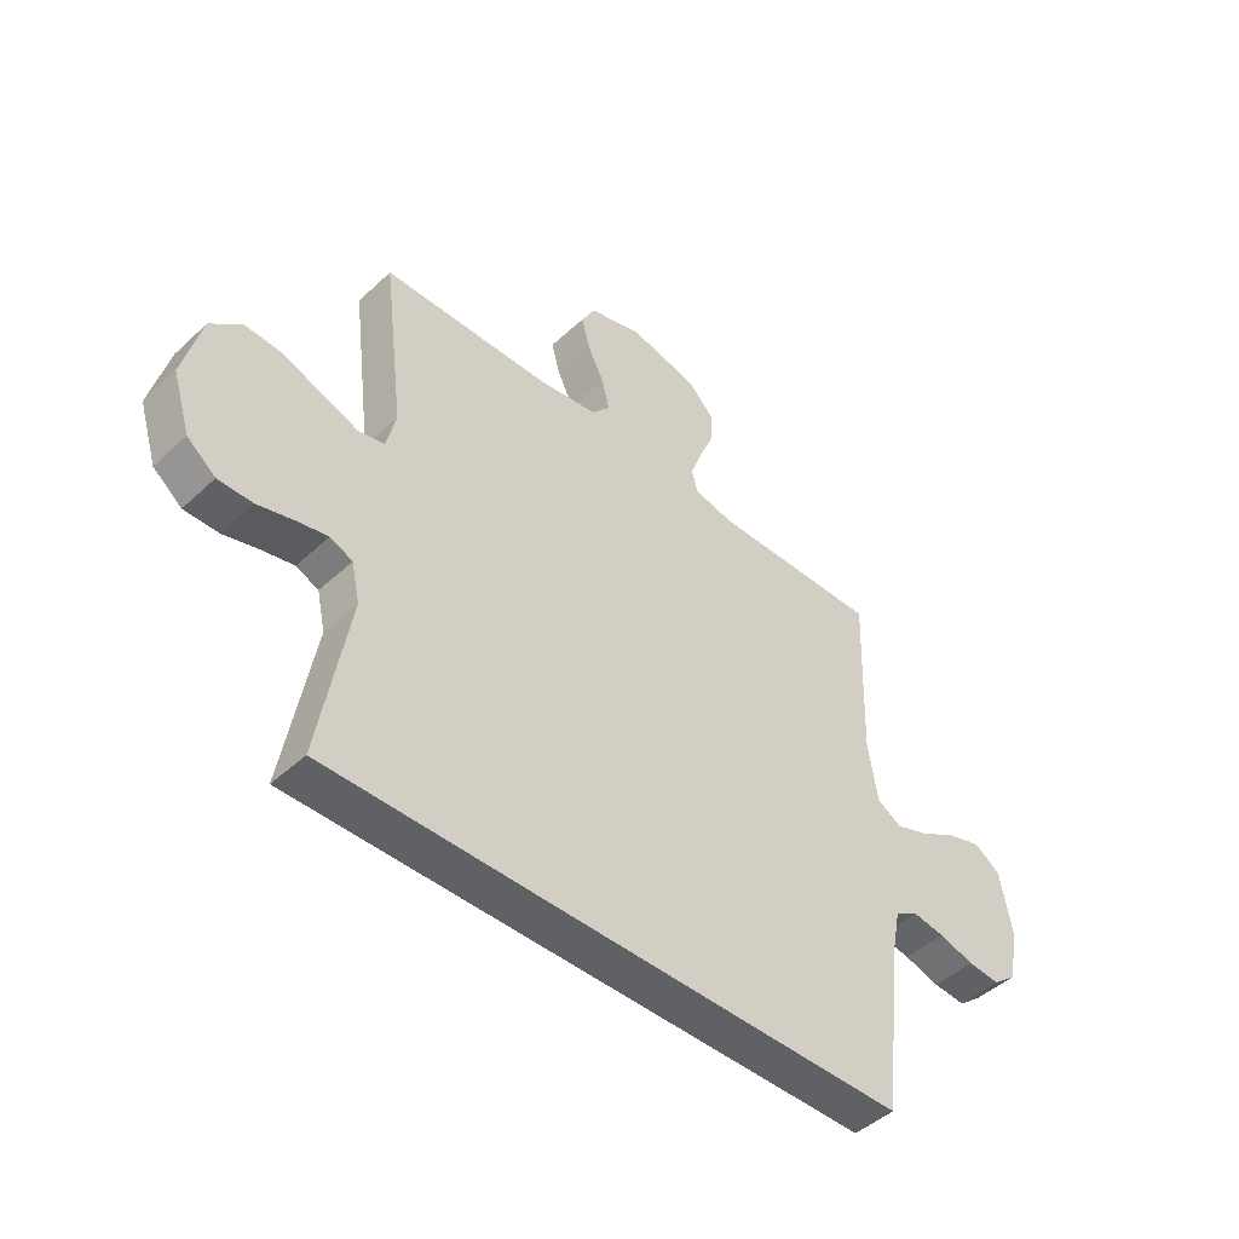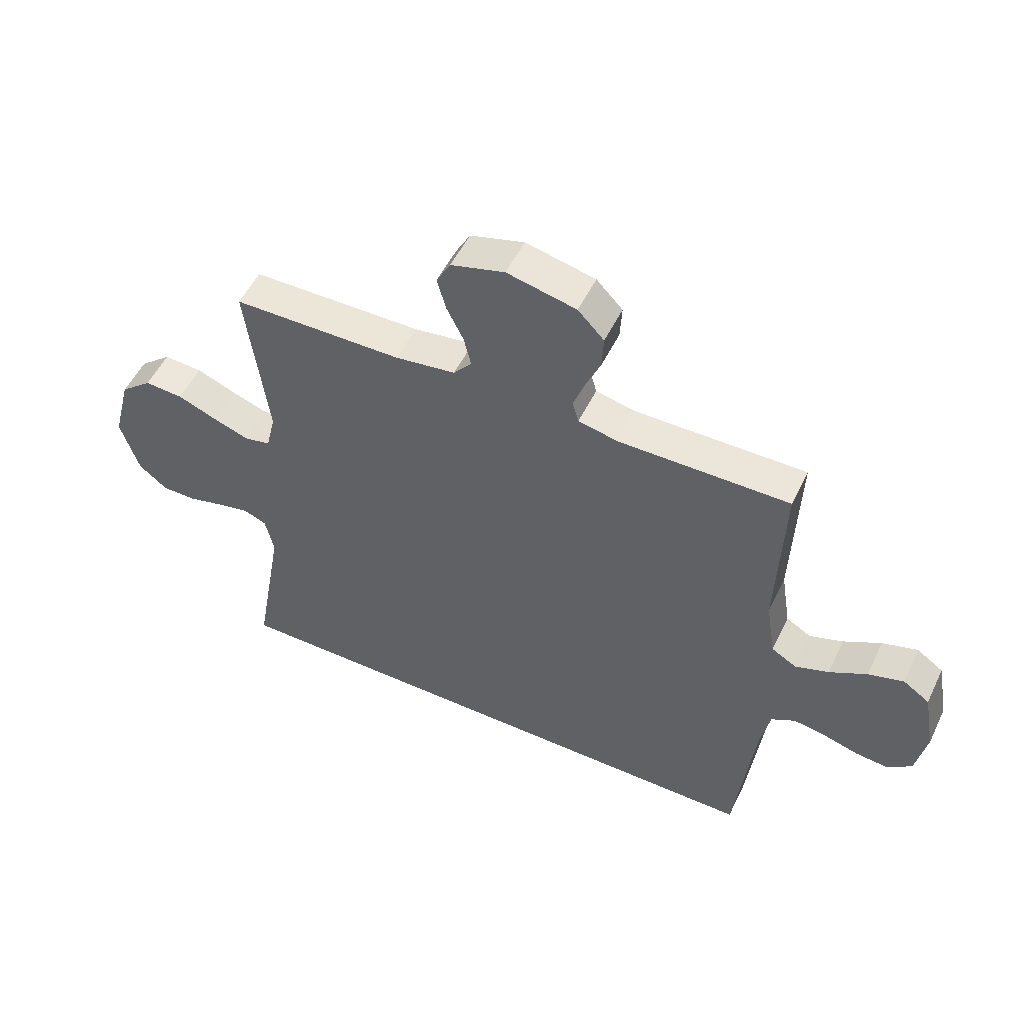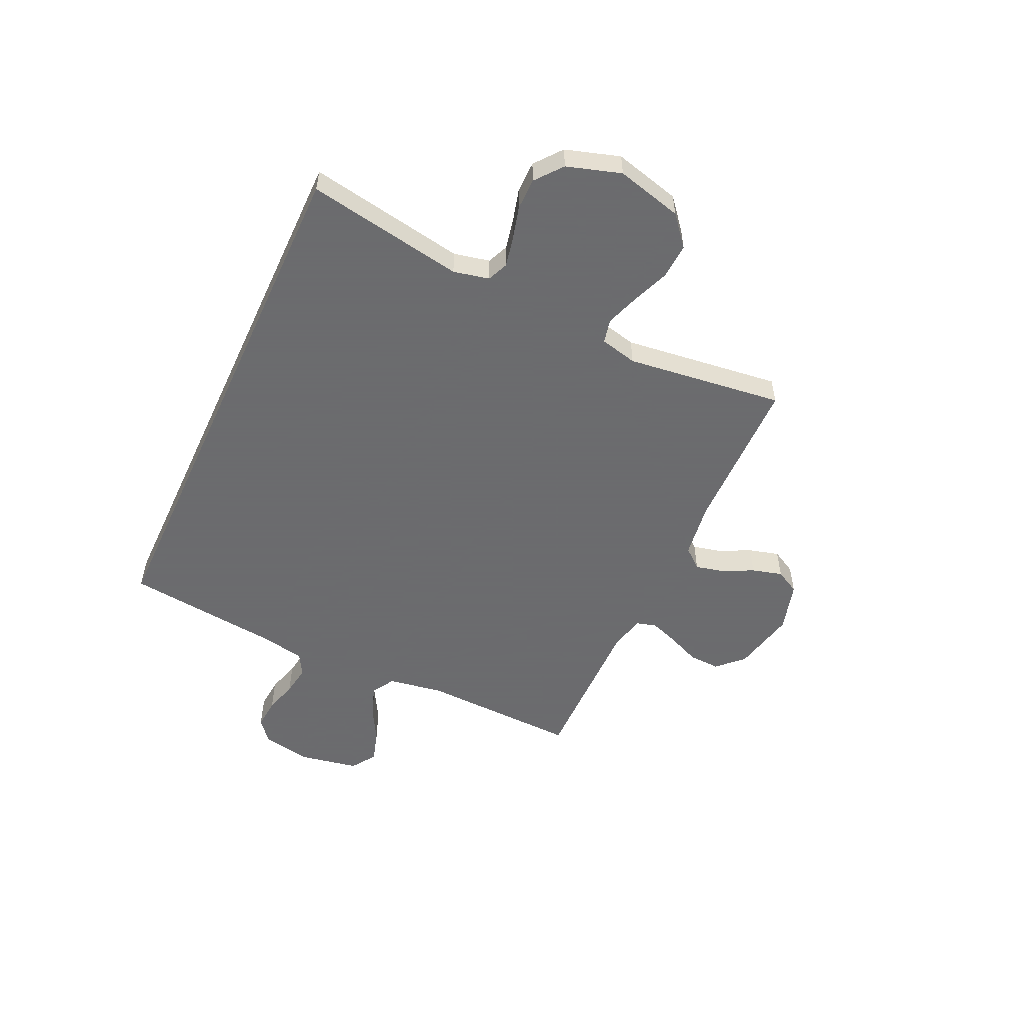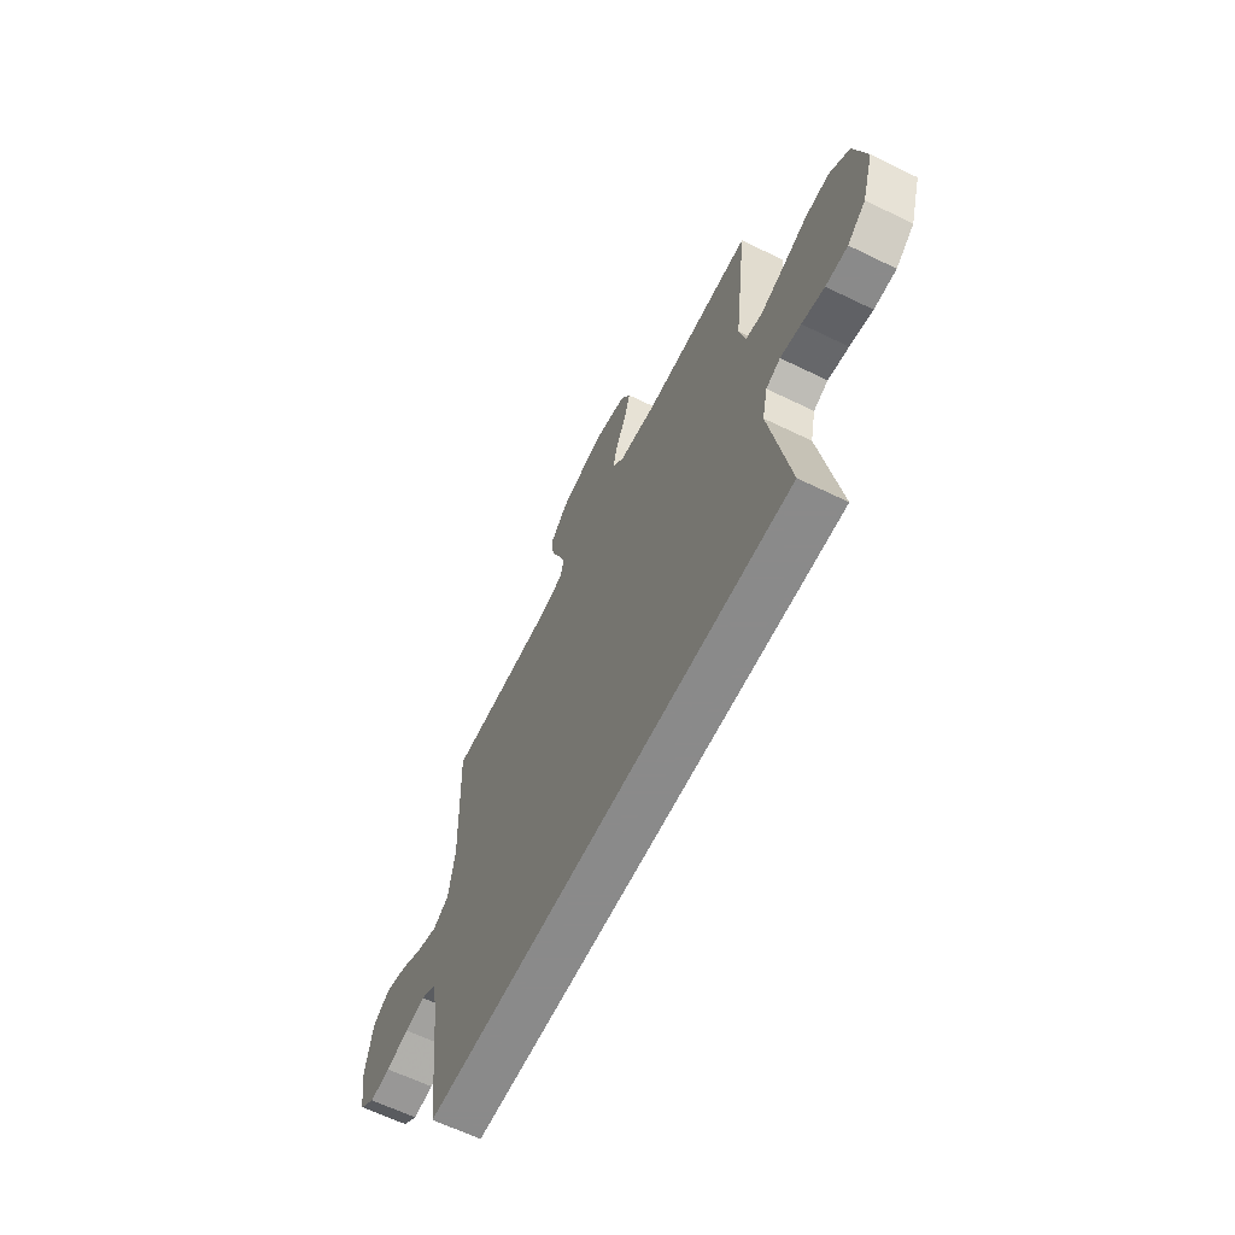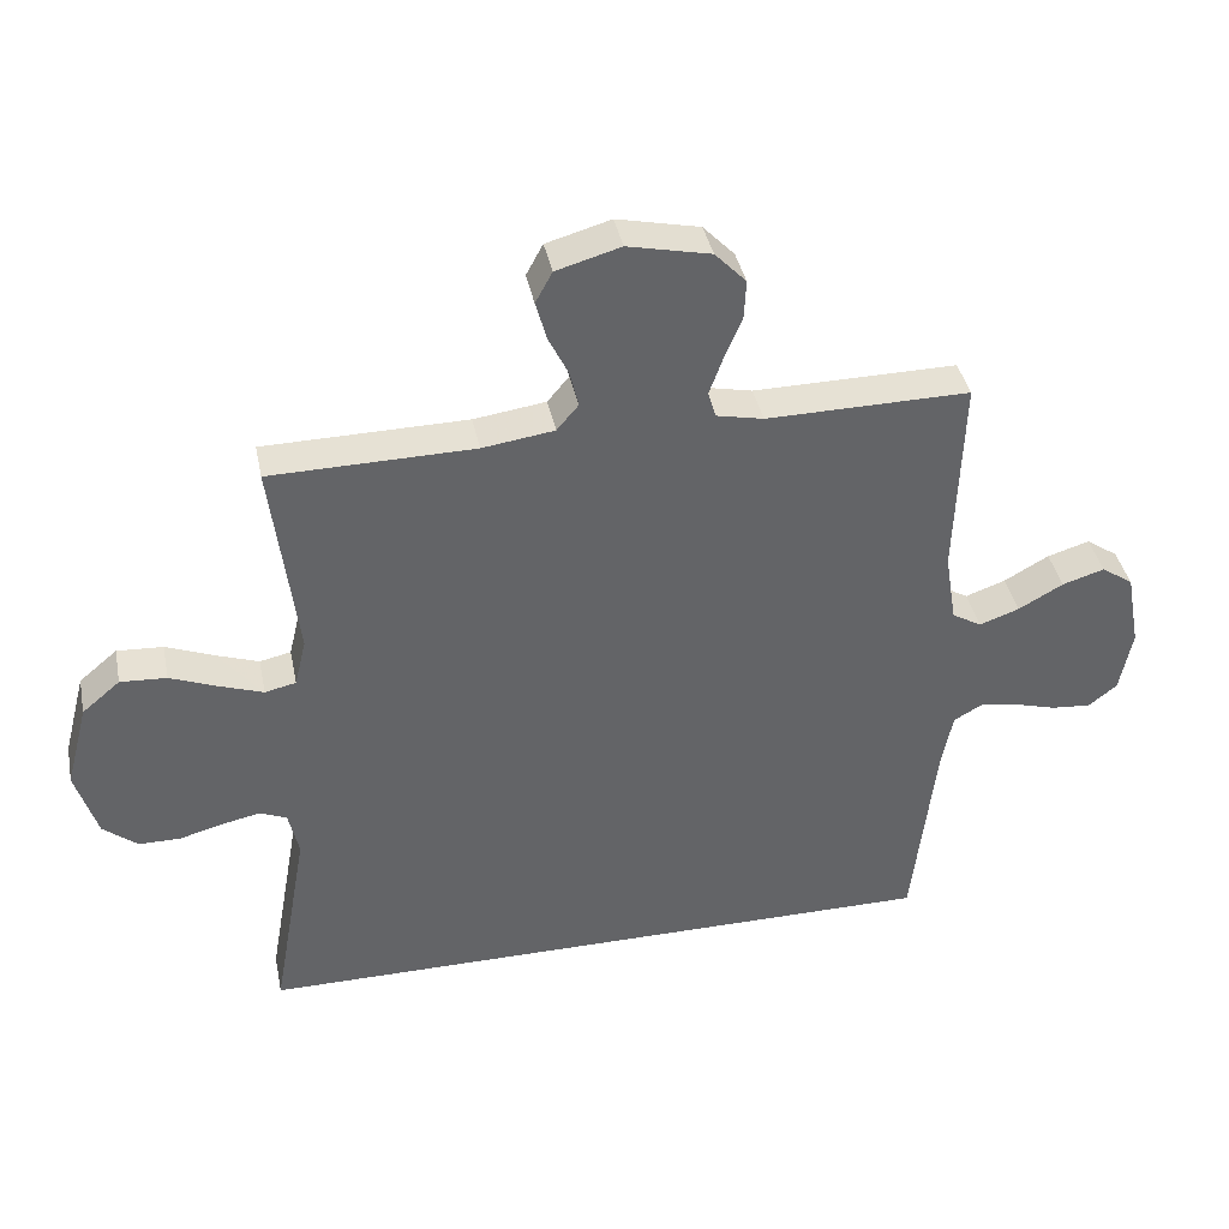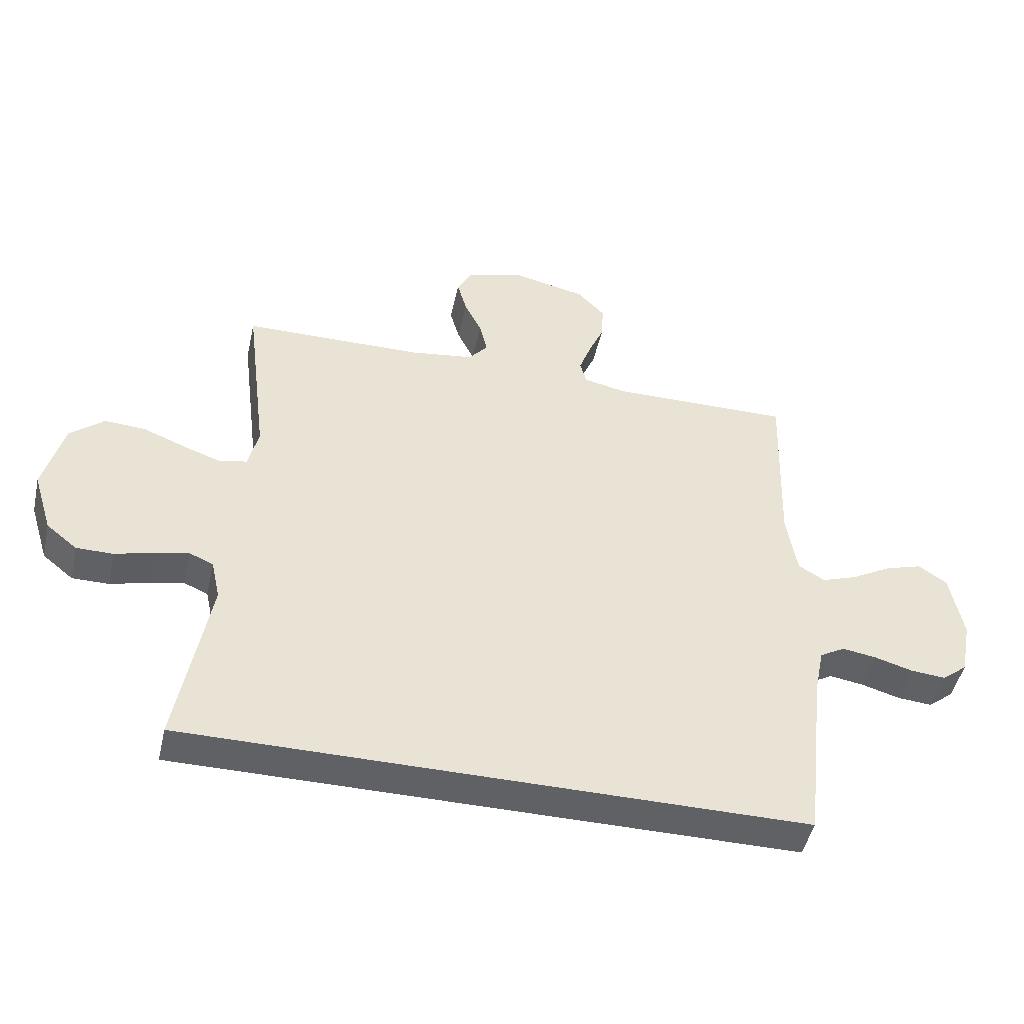
<metadata>
{"format":"obj","ext":"obj","renderer":"f3d","projection":"perspective","resolution":1024,"background":"white","views":[{"elev":-46.2,"azim":-43.5,"up":"+Z"},{"elev":52.8,"azim":25.5,"up":"+Z"},{"elev":-53.5,"azim":-114.8,"up":"+Y"},{"elev":-63.6,"azim":-116.2,"up":"+Z"},{"elev":39.3,"azim":-11.5,"up":"+Z"},{"elev":-47.3,"azim":-12.6,"up":"+Z"}]}
</metadata>
<code>
v -0.551 0.07 -0.5
v -0.498 0.07 -0.2
v -0.513 0.07 -0.132
v -0.553 0.07 -0.115
v -0.61 0.07 -0.127
v -0.673 0.07 -0.144
v -0.734 0.07 -0.144
v -0.785 0.07 -0.103
v -0.817 0.07 0
v -0.784 0.07 0.126
v -0.728 0.07 0.173
v -0.66 0.07 0.169
v -0.589 0.07 0.141
v -0.526 0.07 0.119
v -0.48 0.07 0.129
v -0.463 0.07 0.2
v -0.5 0.07 0.5
v -0.2 0.07 0.504
v -0.094 0.07 0.519
v -0.062 0.07 0.557
v -0.075 0.07 0.611
v -0.104 0.07 0.67
v -0.12 0.07 0.728
v -0.095 0.07 0.774
v 0 0.07 0.801
v 0.122 0.07 0.774
v 0.168 0.07 0.726
v 0.165 0.07 0.667
v 0.139 0.07 0.606
v 0.119 0.07 0.551
v 0.13 0.07 0.512
v 0.2 0.07 0.497
v 0.5 0.07 0.5
v 0.49 0.07 0.2
v 0.507 0.07 0.094
v 0.551 0.07 0.068
v 0.61 0.07 0.089
v 0.676 0.07 0.126
v 0.738 0.07 0.145
v 0.785 0.07 0.113
v 0.806 0.07 0
v 0.788 0.07 -0.094
v 0.746 0.07 -0.128
v 0.688 0.07 -0.123
v 0.625 0.07 -0.105
v 0.568 0.07 -0.096
v 0.526 0.07 -0.12
v 0.51 0.07 -0.2
v 0.476 0.07 -0.5
v -0.551 0 -0.5
v -0.498 0 -0.2
v -0.513 0 -0.132
v -0.553 0 -0.115
v -0.61 0 -0.127
v -0.673 0 -0.144
v -0.734 0 -0.144
v -0.785 0 -0.103
v -0.817 0 0
v -0.784 0 0.126
v -0.728 0 0.173
v -0.66 0 0.169
v -0.589 0 0.141
v -0.526 0 0.119
v -0.48 0 0.129
v -0.463 0 0.2
v -0.5 0 0.5
v -0.2 0 0.504
v -0.094 0 0.519
v -0.062 0 0.557
v -0.075 0 0.611
v -0.104 0 0.67
v -0.12 0 0.728
v -0.095 0 0.774
v 0 0 0.801
v 0.122 0 0.774
v 0.168 0 0.726
v 0.165 0 0.667
v 0.139 0 0.606
v 0.119 0 0.551
v 0.13 0 0.512
v 0.2 0 0.497
v 0.5 0 0.5
v 0.49 0 0.2
v 0.507 0 0.094
v 0.551 0 0.068
v 0.61 0 0.089
v 0.676 0 0.126
v 0.738 0 0.145
v 0.785 0 0.113
v 0.806 0 0
v 0.788 0 -0.094
v 0.746 0 -0.128
v 0.688 0 -0.123
v 0.625 0 -0.105
v 0.568 0 -0.096
v 0.526 0 -0.12
v 0.51 0 -0.2
v 0.476 0 -0.5
f 48 49 1 2
f 47 48 2 3
f 46 47 3 4
f 42 43 44 45
f 42 45 46
f 41 42 46
f 37 38 39 40
f 36 37 40 41
f 32 33 34
f 31 32 34 35
f 26 27 28 29
f 26 29 30
f 25 26 30
f 24 25 30 31
f 21 22 23 24
f 20 21 24 31
f 16 17 18
f 15 16 18 19
f 10 11 12 13
f 10 13 14
f 9 10 14
f 8 9 14 15
f 5 6 7 8
f 4 5 8 15
f 36 41 46 4
f 35 36 4 15
f 19 20 31 35
f 15 19 35
f 51 50 98 97
f 52 51 97 96
f 53 52 96 95
f 94 93 92 91
f 95 94 91
f 95 91 90
f 89 88 87 86
f 90 89 86 85
f 83 82 81
f 84 83 81 80
f 78 77 76 75
f 79 78 75
f 79 75 74
f 80 79 74 73
f 73 72 71 70
f 80 73 70 69
f 67 66 65
f 68 67 65 64
f 62 61 60 59
f 63 62 59
f 63 59 58
f 64 63 58 57
f 57 56 55 54
f 64 57 54 53
f 53 95 90 85
f 64 53 85 84
f 84 80 69 68
f 84 68 64
f 1 50 51 2
f 2 51 52 3
f 3 52 53 4
f 4 53 54 5
f 5 54 55 6
f 6 55 56 7
f 7 56 57 8
f 8 57 58 9
f 9 58 59 10
f 10 59 60 11
f 11 60 61 12
f 12 61 62 13
f 13 62 63 14
f 14 63 64 15
f 15 64 65 16
f 16 65 66 17
f 17 66 67 18
f 18 67 68 19
f 19 68 69 20
f 20 69 70 21
f 21 70 71 22
f 22 71 72 23
f 23 72 73 24
f 24 73 74 25
f 25 74 75 26
f 26 75 76 27
f 27 76 77 28
f 28 77 78 29
f 29 78 79 30
f 30 79 80 31
f 31 80 81 32
f 32 81 82 33
f 33 82 83 34
f 34 83 84 35
f 35 84 85 36
f 36 85 86 37
f 37 86 87 38
f 38 87 88 39
f 39 88 89 40
f 40 89 90 41
f 41 90 91 42
f 42 91 92 43
f 43 92 93 44
f 44 93 94 45
f 45 94 95 46
f 46 95 96 47
f 47 96 97 48
f 48 97 98 49
f 49 98 50 1

</code>
